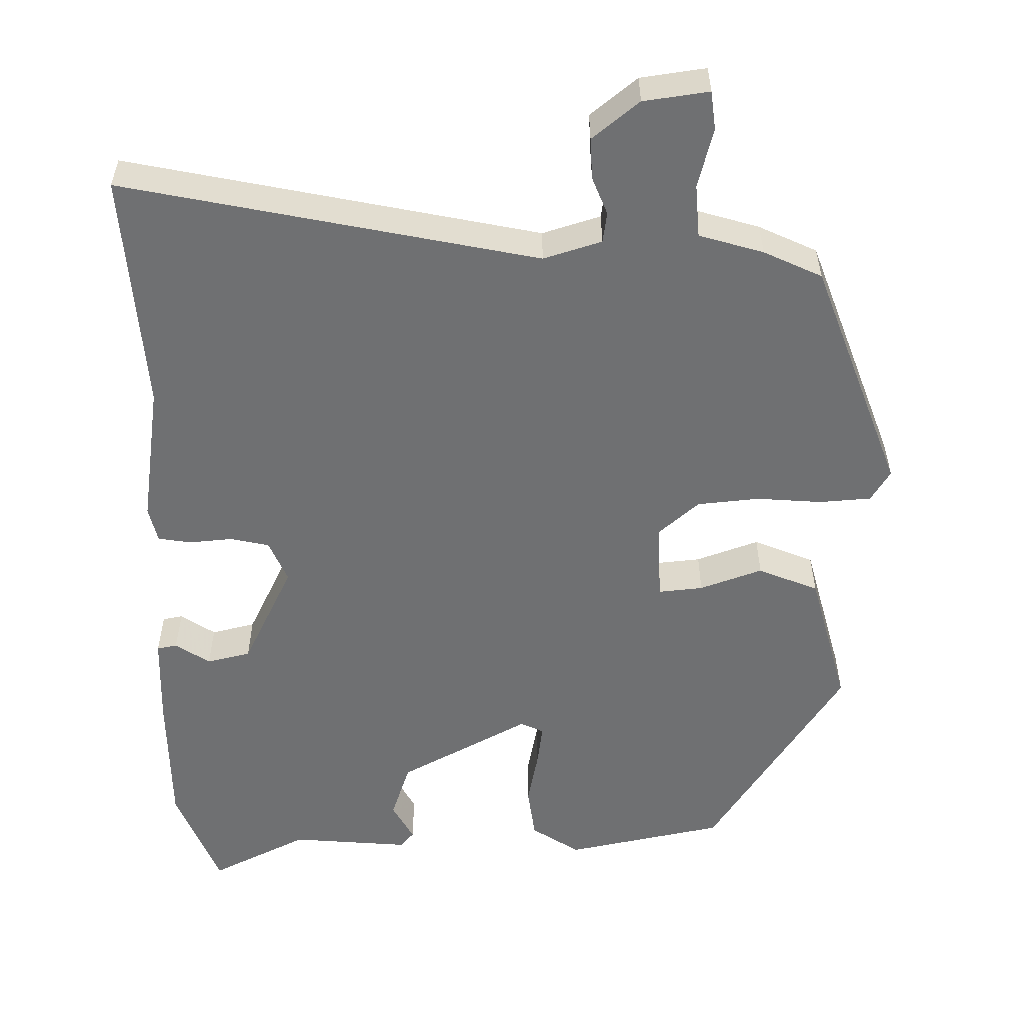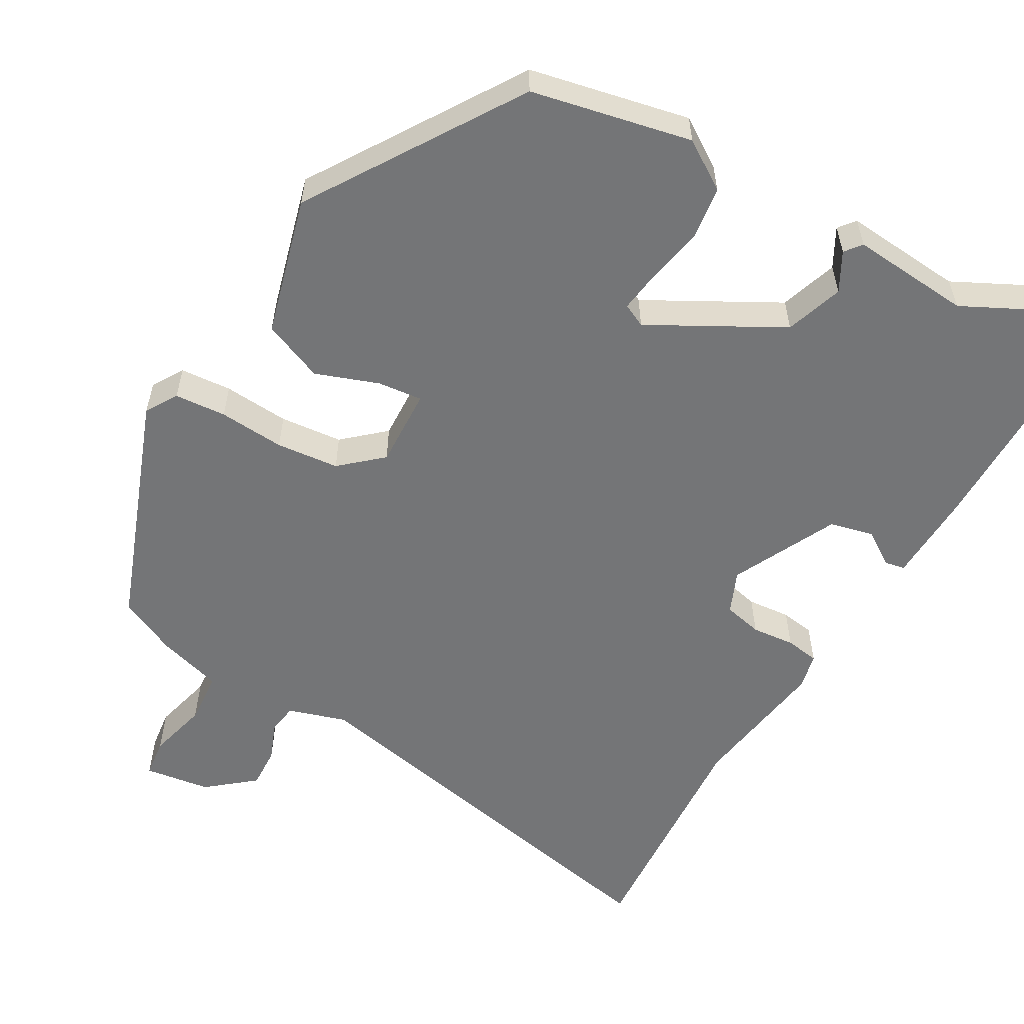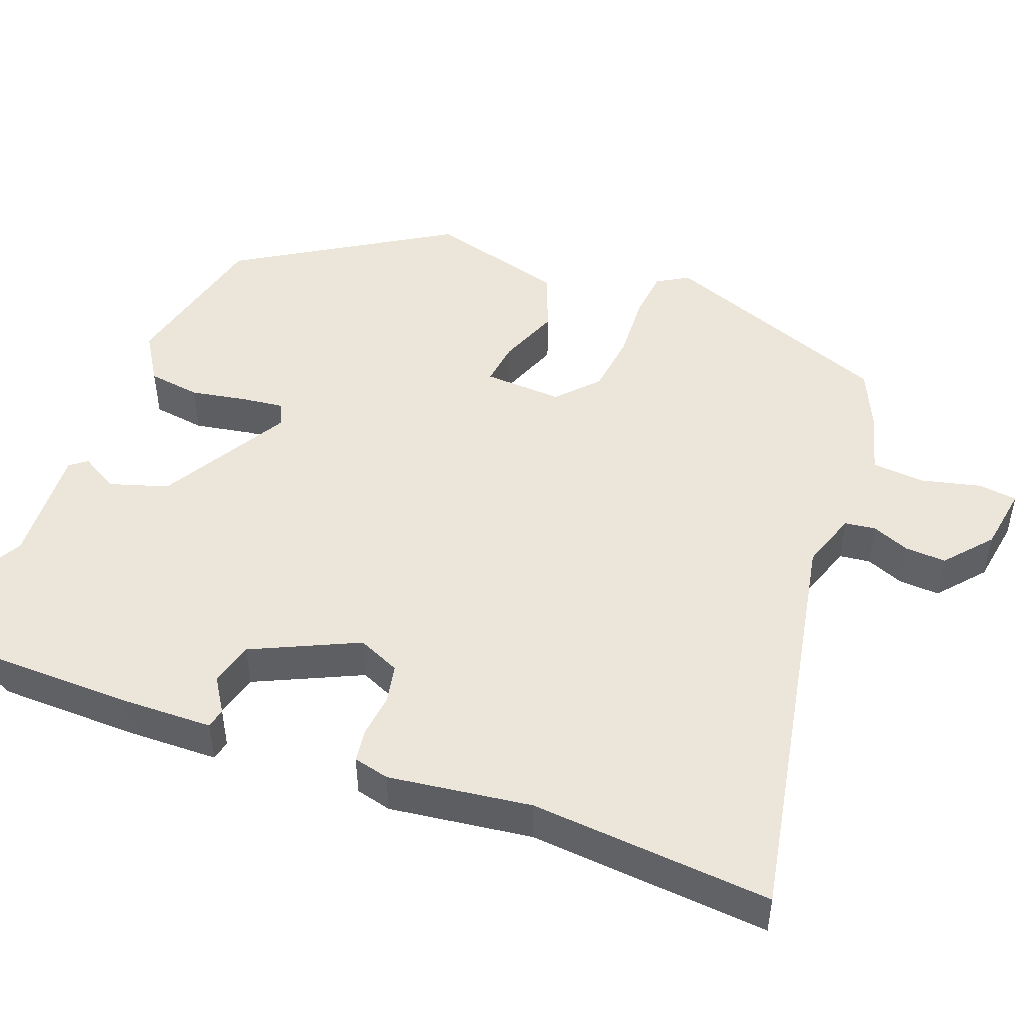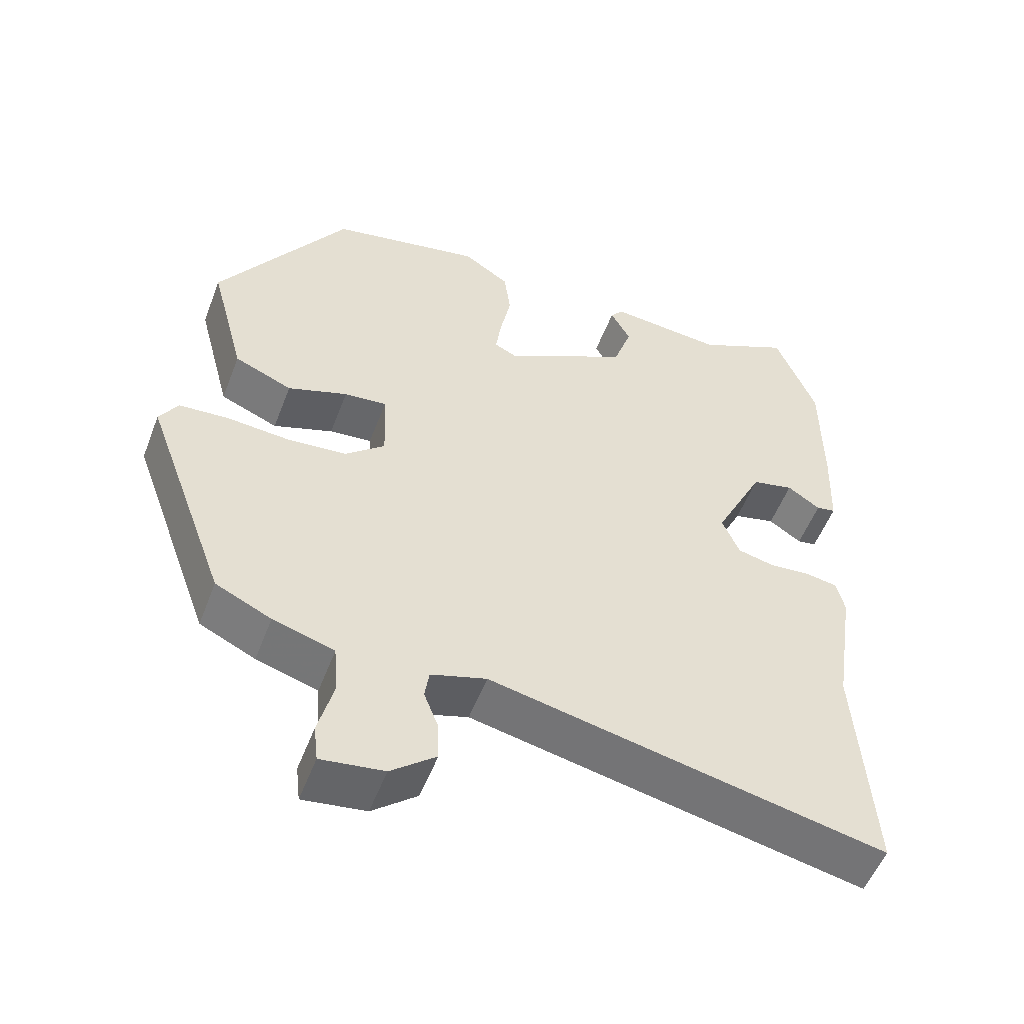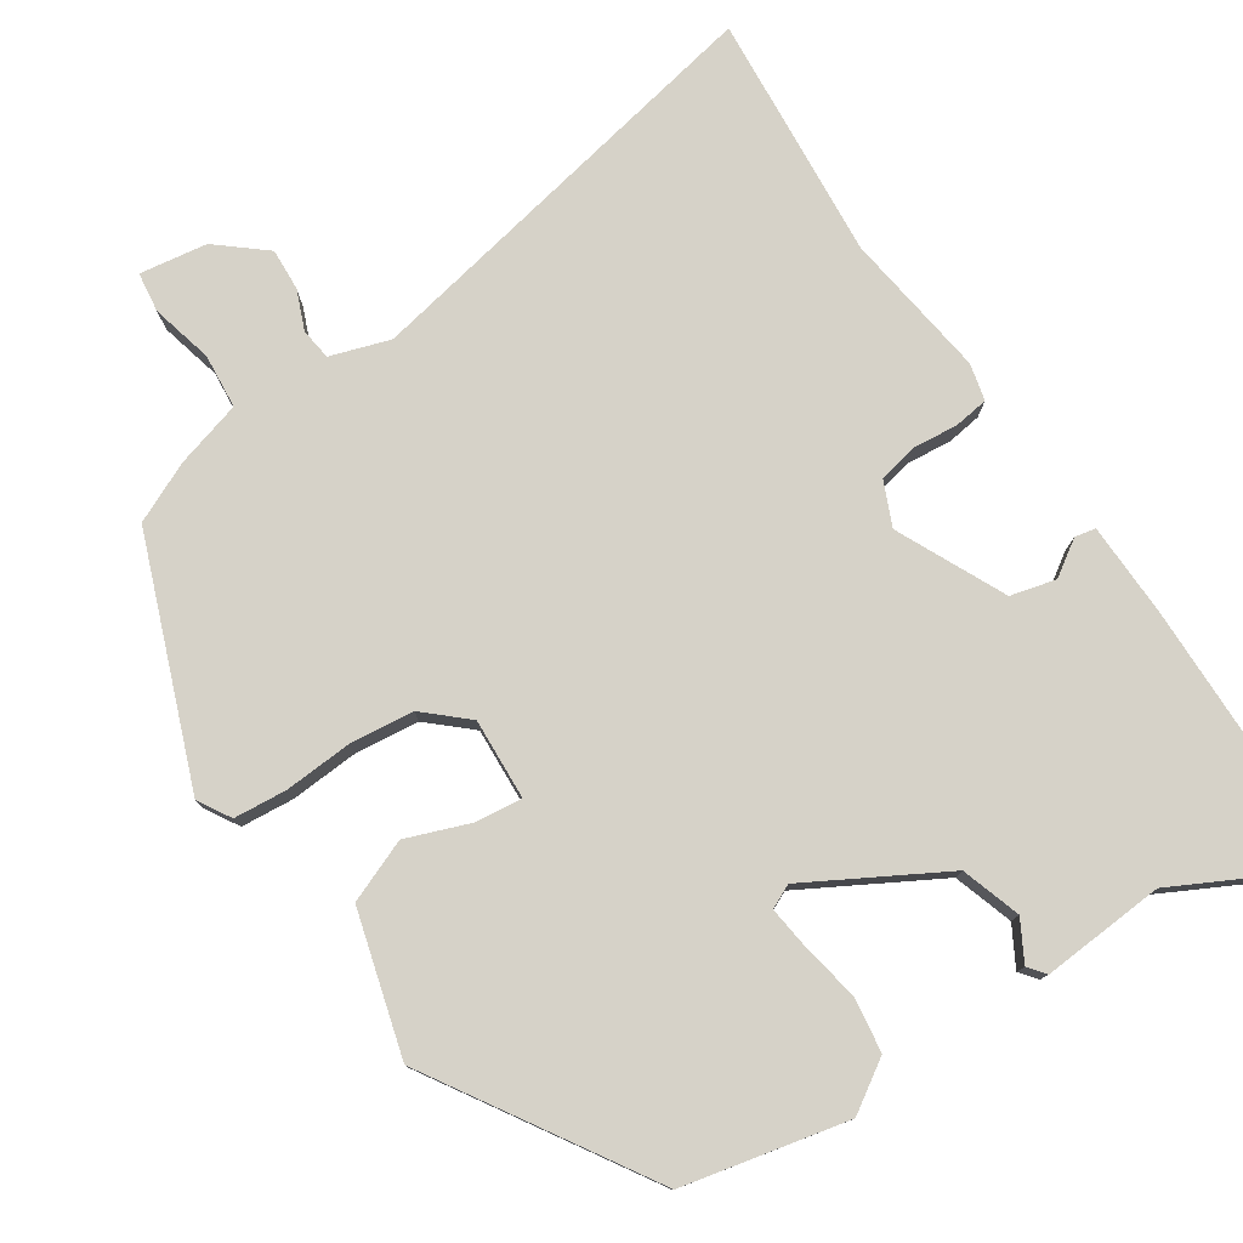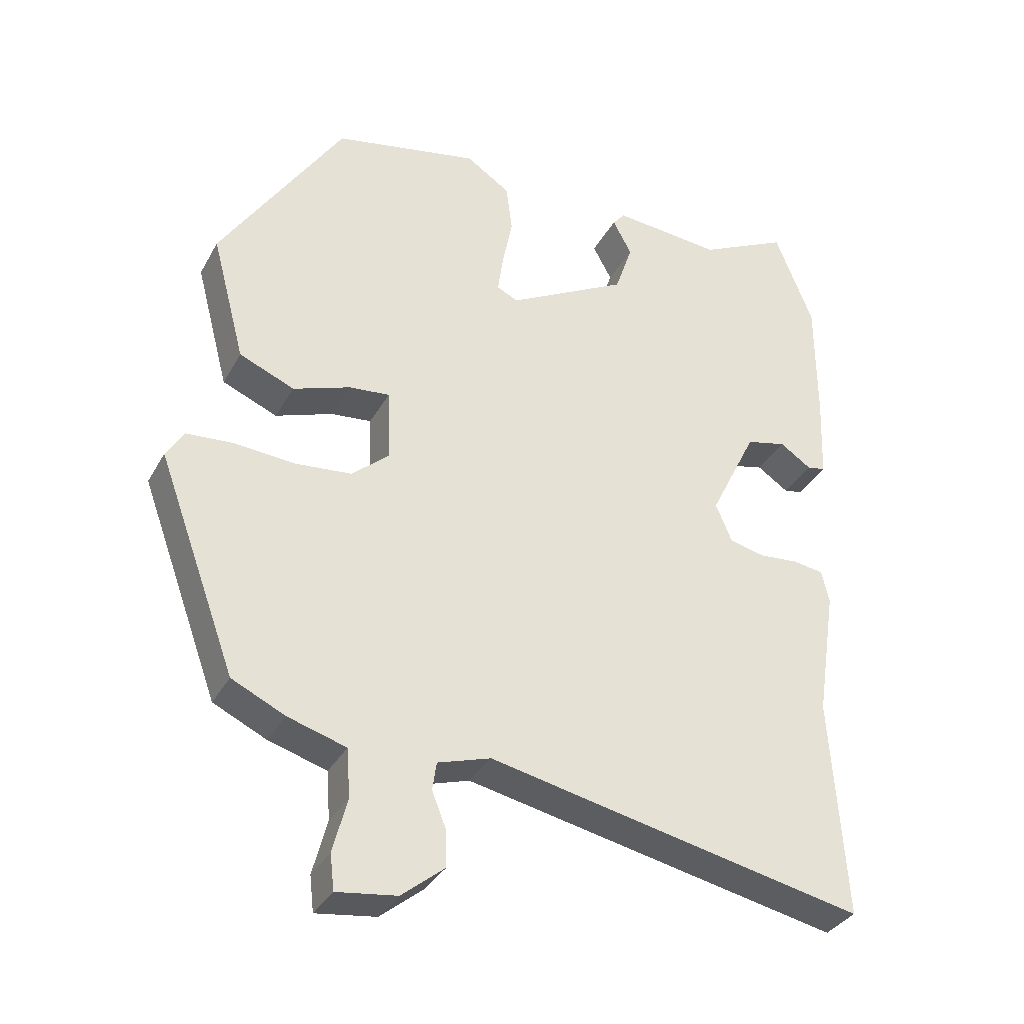
<metadata>
{"format":"obj","ext":"obj","renderer":"f3d","projection":"perspective","resolution":1024,"background":"white","views":[{"elev":-54.8,"azim":-179.1,"up":"+Y"},{"elev":-56.5,"azim":-29.5,"up":"+Y"},{"elev":47.6,"azim":111.9,"up":"+Y"},{"elev":-53.8,"azim":-20.8,"up":"+Z"},{"elev":78.0,"azim":-32.7,"up":"+Y"},{"elev":-34.3,"azim":-25.3,"up":"+Z"}]}
</metadata>
<code>
v 0.478 0.07 0.555
v 0.534 0.07 0.413
v 0.534 0.07 0.226
v 0.529 0.07 0.104
v 0.502 0.07 0.099
v 0.456 0.07 0.13
v 0.397 0.07 0.116
v 0.328 0.07 -0.024
v 0.352 0.07 -0.081
v 0.404 0.07 -0.093
v 0.462 0.07 -0.088
v 0.507 0.07 -0.095
v 0.518 0.07 -0.143
v 0.489 0.07 -0.333
v 0.51 0.07 -0.655
v -0.043 0.07 -0.539
v -0.121 0.07 -0.563
v -0.127 0.07 -0.604
v -0.107 0.07 -0.655
v -0.105 0.07 -0.71
v -0.168 0.07 -0.761
v -0.256 0.07 -0.773
v -0.262 0.07 -0.721
v -0.241 0.07 -0.641
v -0.246 0.07 -0.57
v -0.332 0.07 -0.544
v -0.41 0.07 -0.507
v -0.526 0.07 -0.191
v -0.5 0.07 -0.149
v -0.431 0.07 -0.144
v -0.343 0.07 -0.151
v -0.259 0.07 -0.143
v -0.204 0.07 -0.095
v -0.208 0.07 0.011
v -0.268 0.07 0.005
v -0.352 0.07 -0.025
v -0.433 0.07 0.009
v -0.482 0.07 0.195
v -0.301 0.07 0.475
v -0.087 0.07 0.519
v -0.022 0.07 0.476
v -0.013 0.07 0.405
v -0.028 0.07 0.33
v -0.036 0.07 0.273
v -0.005 0.07 0.258
v 0.171 0.07 0.353
v 0.197 0.07 0.43
v 0.169 0.07 0.482
v 0.187 0.07 0.504
v 0.347 0.07 0.49
v 0.478 0 0.555
v 0.534 0 0.413
v 0.534 0 0.226
v 0.529 0 0.104
v 0.502 0 0.099
v 0.456 0 0.13
v 0.397 0 0.116
v 0.328 0 -0.024
v 0.352 0 -0.081
v 0.404 0 -0.093
v 0.462 0 -0.088
v 0.507 0 -0.095
v 0.518 0 -0.143
v 0.489 0 -0.333
v 0.51 0 -0.655
v -0.043 0 -0.539
v -0.121 0 -0.563
v -0.127 0 -0.604
v -0.107 0 -0.655
v -0.105 0 -0.71
v -0.168 0 -0.761
v -0.256 0 -0.773
v -0.262 0 -0.721
v -0.241 0 -0.641
v -0.246 0 -0.57
v -0.332 0 -0.544
v -0.41 0 -0.507
v -0.526 0 -0.191
v -0.5 0 -0.149
v -0.431 0 -0.144
v -0.343 0 -0.151
v -0.259 0 -0.143
v -0.204 0 -0.095
v -0.208 0 0.011
v -0.268 0 0.005
v -0.352 0 -0.025
v -0.433 0 0.009
v -0.482 0 0.195
v -0.301 0 0.475
v -0.087 0 0.519
v -0.022 0 0.476
v -0.013 0 0.405
v -0.028 0 0.33
v -0.036 0 0.273
v -0.005 0 0.258
v 0.171 0 0.353
v 0.197 0 0.43
v 0.169 0 0.482
v 0.187 0 0.504
v 0.347 0 0.49
f 47 48 49 50
f 46 47 50
f 4 5 6
f 3 4 6
f 2 3 6
f 1 2 6
f 50 1 6
f 46 50 6
f 45 46 6 7
f 41 42 43
f 40 41 43
f 39 40 43
f 38 39 43
f 37 38 43
f 36 37 43
f 35 36 43
f 34 35 43 44
f 33 34 44 45
f 29 30 31
f 28 29 31
f 27 28 31
f 26 27 31
f 25 26 31
f 25 31 32
f 24 25 32 33
f 22 23 24
f 21 22 24
f 20 21 24
f 19 20 24
f 18 19 24
f 24 33 45
f 18 24 45
f 17 18 45
f 14 15 16
f 14 16 17
f 13 14 17
f 12 13 17
f 11 12 17
f 10 11 17
f 17 45 7 8
f 9 10 17
f 8 9 17
f 100 99 98 97
f 100 97 96
f 56 55 54
f 56 54 53
f 56 53 52
f 56 52 51
f 56 51 100
f 56 100 96
f 57 56 96 95
f 93 92 91
f 93 91 90
f 93 90 89
f 93 89 88
f 93 88 87
f 93 87 86
f 93 86 85
f 94 93 85 84
f 95 94 84 83
f 81 80 79
f 81 79 78
f 81 78 77
f 81 77 76
f 81 76 75
f 82 81 75
f 83 82 75 74
f 74 73 72
f 74 72 71
f 74 71 70
f 74 70 69
f 74 69 68
f 95 83 74
f 95 74 68
f 95 68 67
f 66 65 64
f 67 66 64
f 67 64 63
f 67 63 62
f 67 62 61
f 67 61 60
f 58 57 95 67
f 67 60 59
f 67 59 58
f 1 51 52 2
f 2 52 53 3
f 3 53 54 4
f 4 54 55 5
f 5 55 56 6
f 6 56 57 7
f 7 57 58 8
f 8 58 59 9
f 9 59 60 10
f 10 60 61 11
f 11 61 62 12
f 12 62 63 13
f 13 63 64 14
f 14 64 65 15
f 15 65 66 16
f 16 66 67 17
f 17 67 68 18
f 18 68 69 19
f 19 69 70 20
f 20 70 71 21
f 21 71 72 22
f 22 72 73 23
f 23 73 74 24
f 24 74 75 25
f 25 75 76 26
f 26 76 77 27
f 27 77 78 28
f 28 78 79 29
f 29 79 80 30
f 30 80 81 31
f 31 81 82 32
f 32 82 83 33
f 33 83 84 34
f 34 84 85 35
f 35 85 86 36
f 36 86 87 37
f 37 87 88 38
f 38 88 89 39
f 39 89 90 40
f 40 90 91 41
f 41 91 92 42
f 42 92 93 43
f 43 93 94 44
f 44 94 95 45
f 45 95 96 46
f 46 96 97 47
f 47 97 98 48
f 48 98 99 49
f 49 99 100 50
f 50 100 51 1

</code>
